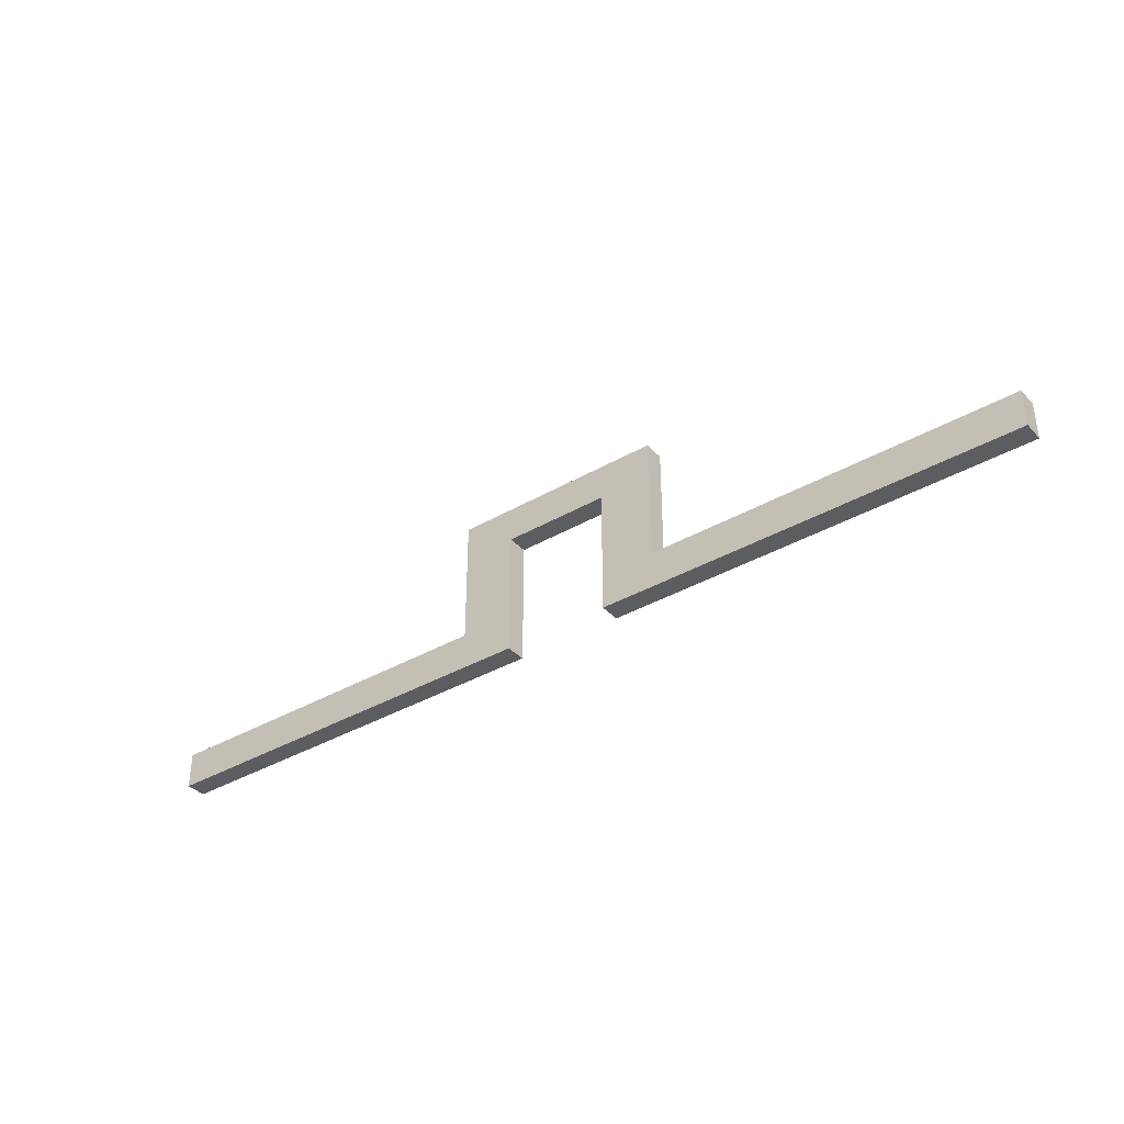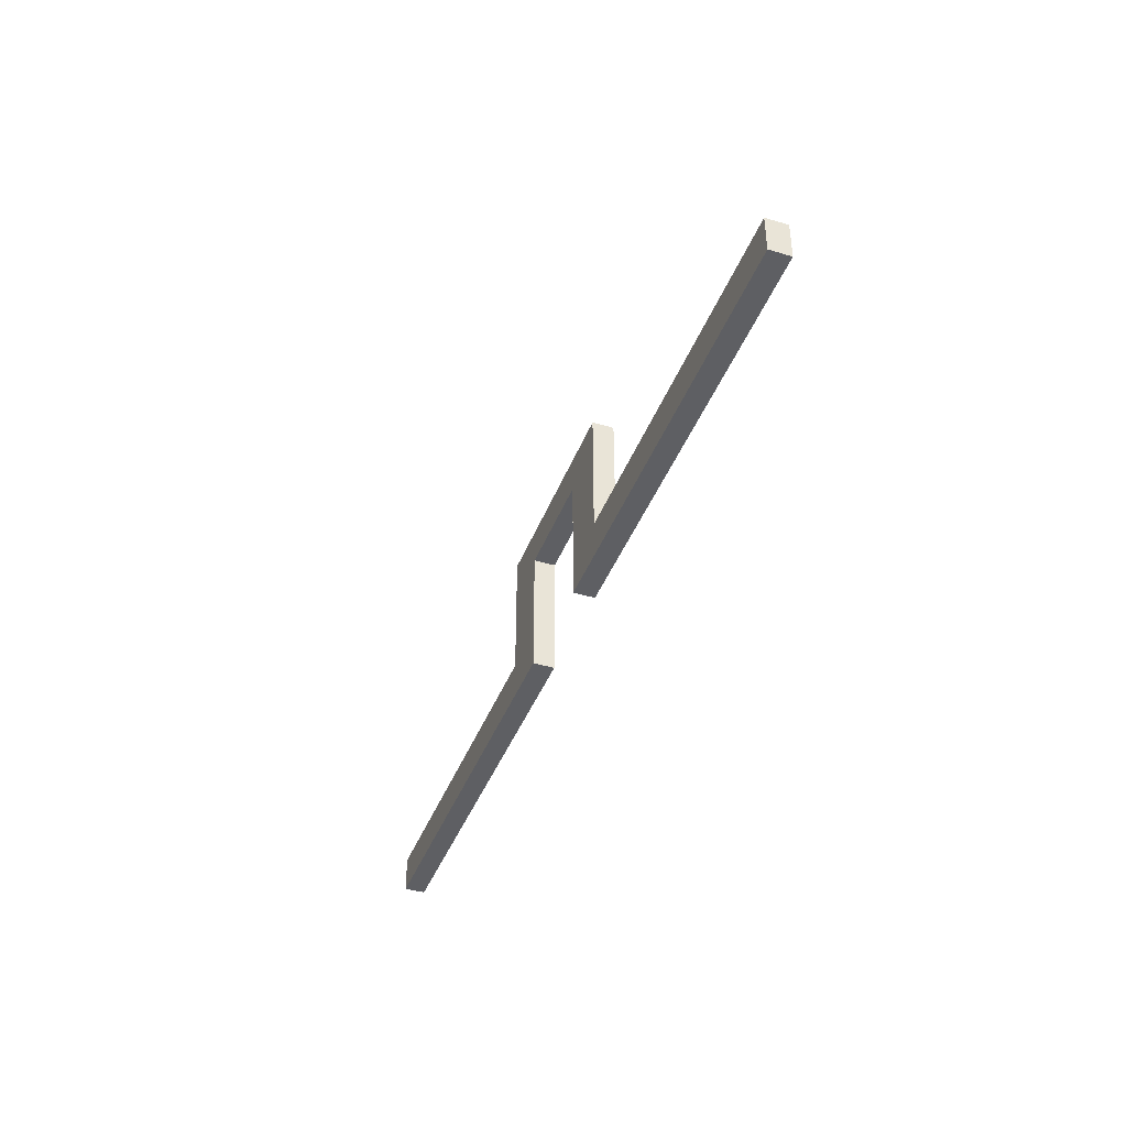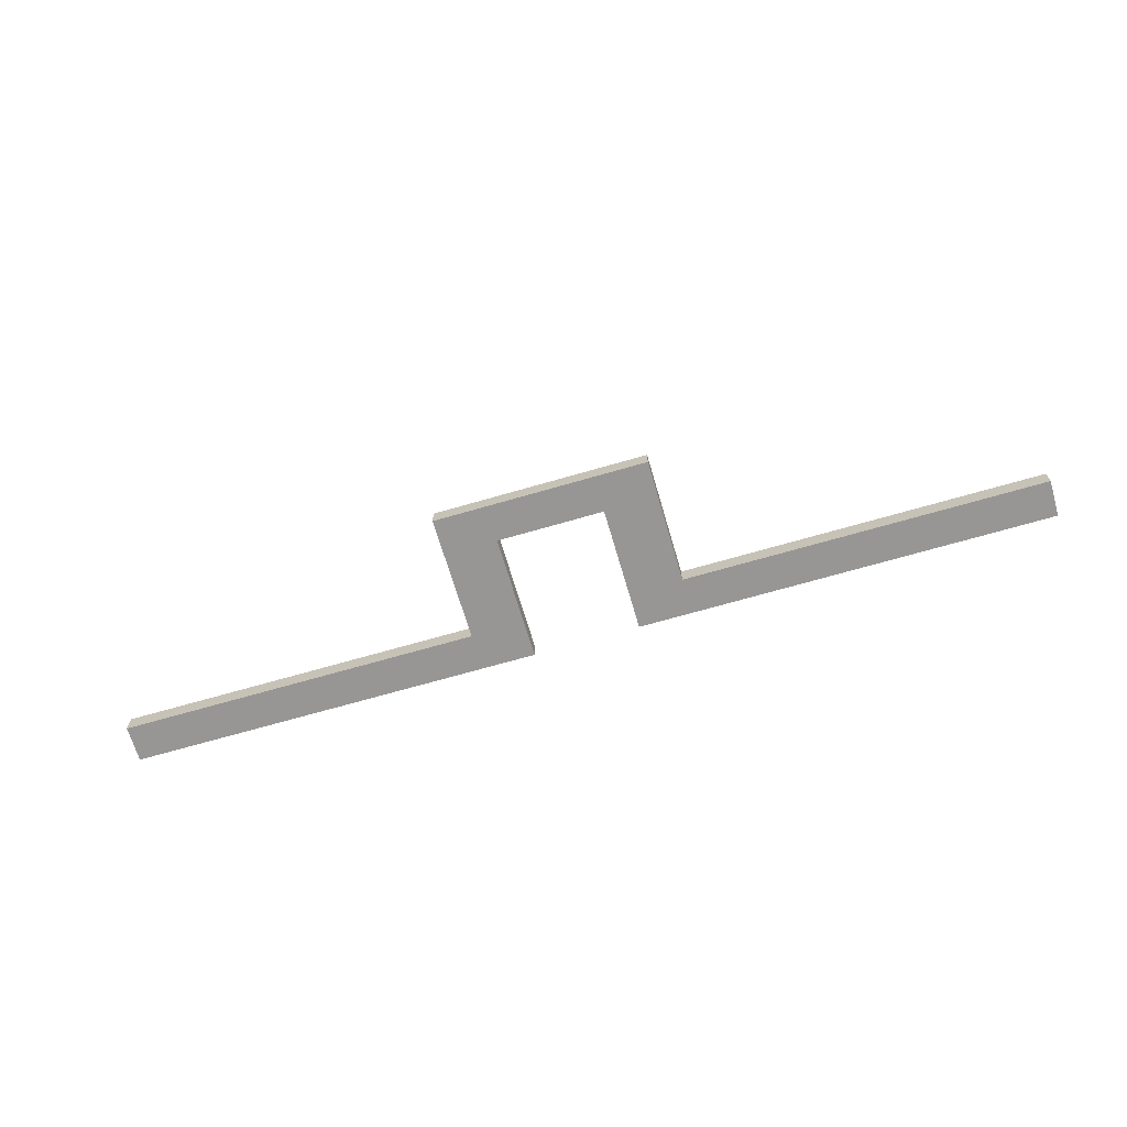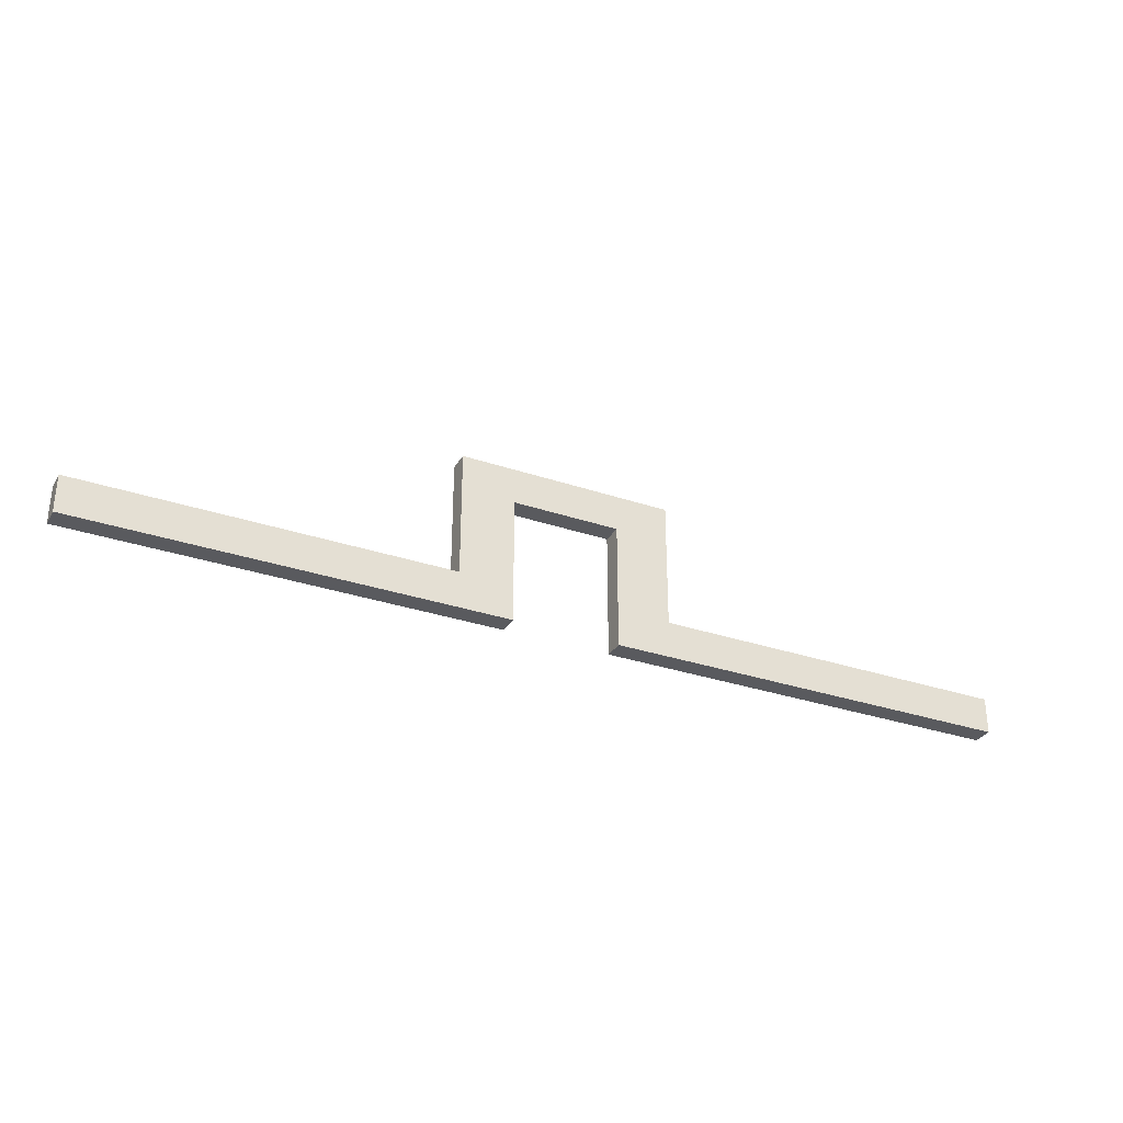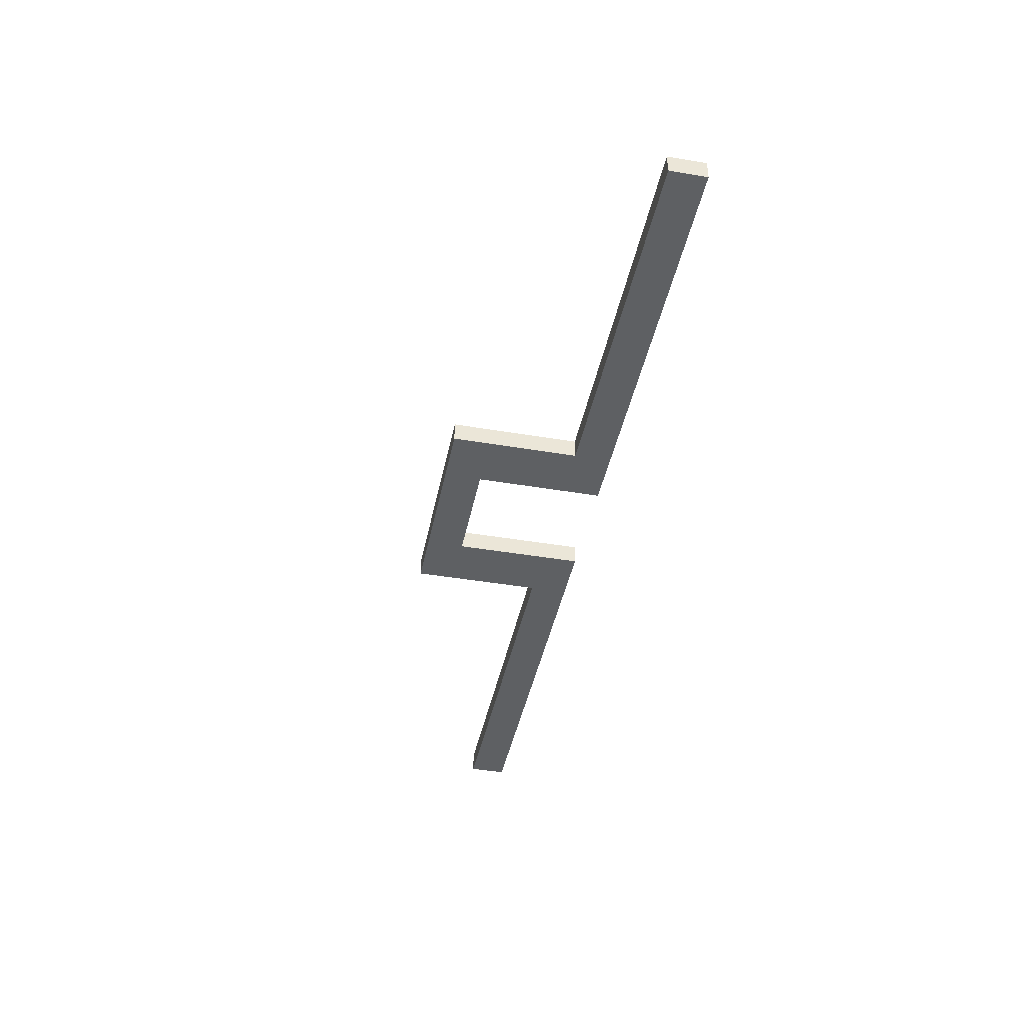
<metadata>
{"format":"obj","ext":"obj","renderer":"f3d","projection":"perspective","resolution":1024,"background":"white","views":[{"elev":-36.8,"azim":-143.1,"up":"+Y"},{"elev":-41.1,"azim":-109.9,"up":"+Y"},{"elev":-67.8,"azim":-163.7,"up":"+Z"},{"elev":-31.2,"azim":154.2,"up":"+Y"},{"elev":-42.7,"azim":-101.4,"up":"+Z"}]}
</metadata>
<code>
g default
v -1.212 -0.9196 0.1154
v -0.9092 -0.9196 0.1154
v -0.6064 -0.9196 0.1154
v 0.6047 -0.9196 0.1154
v 0.9075 -0.9196 0.1154
v 1.21 -0.9196 0.1154
v -1.212 -0.5055 0.1154
v -0.9092 -0.5055 0.1154
v -0.6064 -0.5055 0.1154
v 0.6047 -0.5055 0.1154
v 0.9075 -0.5055 0.1154
v 1.21 -0.5055 0.1154
v -1.212 -0.2649 0.1154
v -0.9092 -0.2649 0.1154
v -0.6064 -0.2649 0.1154
v 0.6047 -0.2649 0.1154
v 0.9075 -0.2649 0.1154
v 1.21 -0.2649 0.1154
v -1.212 0.1492 0.1154
v -0.9092 0.1492 0.1154
v -0.6064 0.1492 0.1154
v 0.6047 0.1492 0.1154
v 0.9075 0.1492 0.1154
v 1.21 0.1492 0.1154
v -1.212 0.5055 0.1154
v -0.9092 0.5055 0.1154
v -0.6064 0.5055 0.1154
v -0.3036 0.5055 0.1154
v -0.000837 0.5055 0.1154
v 0.302 0.5055 0.1154
v 0.6047 0.5055 0.1154
v 0.9075 0.5055 0.1154
v 1.21 0.5055 0.1154
v -1.212 0.9196 0.1154
v -0.9092 0.9196 0.1154
v -0.6064 0.9196 0.1154
v -0.3036 0.9196 0.1154
v -0.000837 0.9196 0.1154
v 0.302 0.9196 0.1154
v 0.6047 0.9196 0.1154
v 0.9075 0.9196 0.1154
v 1.21 0.9196 0.1154
v -1.212 0.9196 -0.1175
v -0.9092 0.9196 -0.1175
v -0.6064 0.9196 -0.1175
v -0.3036 0.9196 -0.1175
v -0.000837 0.9196 -0.1175
v 0.302 0.9196 -0.1175
v 0.6047 0.9196 -0.1175
v 0.9075 0.9196 -0.1175
v 1.21 0.9196 -0.1175
v -1.212 0.5055 -0.1175
v -0.9092 0.5055 -0.1175
v -0.6064 0.5055 -0.1175
v -0.3036 0.5055 -0.1175
v -0.000837 0.5055 -0.1175
v 0.302 0.5055 -0.1175
v 0.6047 0.5055 -0.1175
v 0.9075 0.5055 -0.1175
v 1.21 0.5055 -0.1175
v -1.212 0.1492 -0.1175
v -0.9092 0.1492 -0.1175
v -0.6064 0.1492 -0.1175
v 0.6047 0.1492 -0.1175
v 0.9075 0.1492 -0.1175
v 1.21 0.1492 -0.1175
v -1.212 -0.2649 -0.1175
v -0.9092 -0.2649 -0.1175
v -0.6064 -0.2649 -0.1175
v 0.6047 -0.2649 -0.1175
v 0.9075 -0.2649 -0.1175
v 1.21 -0.2649 -0.1175
v -1.212 -0.5055 -0.1175
v -0.9092 -0.5055 -0.1175
v -0.6064 -0.5055 -0.1175
v 0.6047 -0.5055 -0.1175
v 0.9075 -0.5055 -0.1175
v 1.21 -0.5055 -0.1175
v -1.212 -0.9196 -0.1175
v -0.9092 -0.9196 -0.1175
v -0.6064 -0.9196 -0.1175
v 0.6047 -0.9196 -0.1175
v 0.9075 -0.9196 -0.1175
v 1.21 -0.9196 -0.1175
v 5.308 -0.9196 -0.1175
v 5.308 -0.9196 0.1154
v 5.308 -0.5055 -0.1175
v 5.308 -0.5055 0.1154
v -5.31 -0.9196 -0.1175
v -5.31 -0.9196 0.1154
v -5.31 -0.5055 0.1154
v -5.31 -0.5055 -0.1175
g pCube2
f 1 2 8 7
f 2 3 9 8
f 4 5 11 10
f 5 6 12 11
f 7 8 14 13
f 8 9 15 14
f 10 11 17 16
f 11 12 18 17
f 13 14 20 19
f 14 15 21 20
f 16 17 23 22
f 17 18 24 23
f 19 20 26 25
f 20 21 27 26
f 22 23 32 31
f 23 24 33 32
f 25 26 35 34
f 26 27 36 35
f 27 28 37 36
f 28 29 38 37
f 29 30 39 38
f 30 31 40 39
f 31 32 41 40
f 32 33 42 41
f 34 35 44 43
f 35 36 45 44
f 36 37 46 45
f 37 38 47 46
f 38 39 48 47
f 39 40 49 48
f 40 41 50 49
f 41 42 51 50
f 43 44 53 52
f 44 45 54 53
f 45 46 55 54
f 46 47 56 55
f 47 48 57 56
f 48 49 58 57
f 49 50 59 58
f 50 51 60 59
f 52 53 62 61
f 53 54 63 62
f 58 59 65 64
f 59 60 66 65
f 61 62 68 67
f 62 63 69 68
f 64 65 71 70
f 65 66 72 71
f 67 68 74 73
f 68 69 75 74
f 70 71 77 76
f 71 72 78 77
f 73 74 80 79
f 74 75 81 80
f 76 77 83 82
f 77 78 84 83
f 79 80 2 1
f 80 81 3 2
f 82 83 5 4
f 83 84 6 5
f 86 85 87 88
f 12 78 72 18
f 18 72 66 24
f 24 66 60 33
f 33 60 51 42
f 89 90 91 92
f 73 7 13 67
f 67 13 19 61
f 61 19 25 52
f 52 25 34 43
f 31 30 57 58
f 30 29 56 57
f 29 28 55 56
f 28 27 54 55
f 4 10 76 82
f 10 16 70 76
f 16 22 64 70
f 22 31 58 64
f 27 21 63 54
f 21 15 69 63
f 15 9 75 69
f 9 3 81 75
f 6 84 85 86
f 84 78 87 85
f 78 12 88 87
f 12 6 86 88
f 79 1 90 89
f 1 7 91 90
f 7 73 92 91
f 73 79 89 92

</code>
